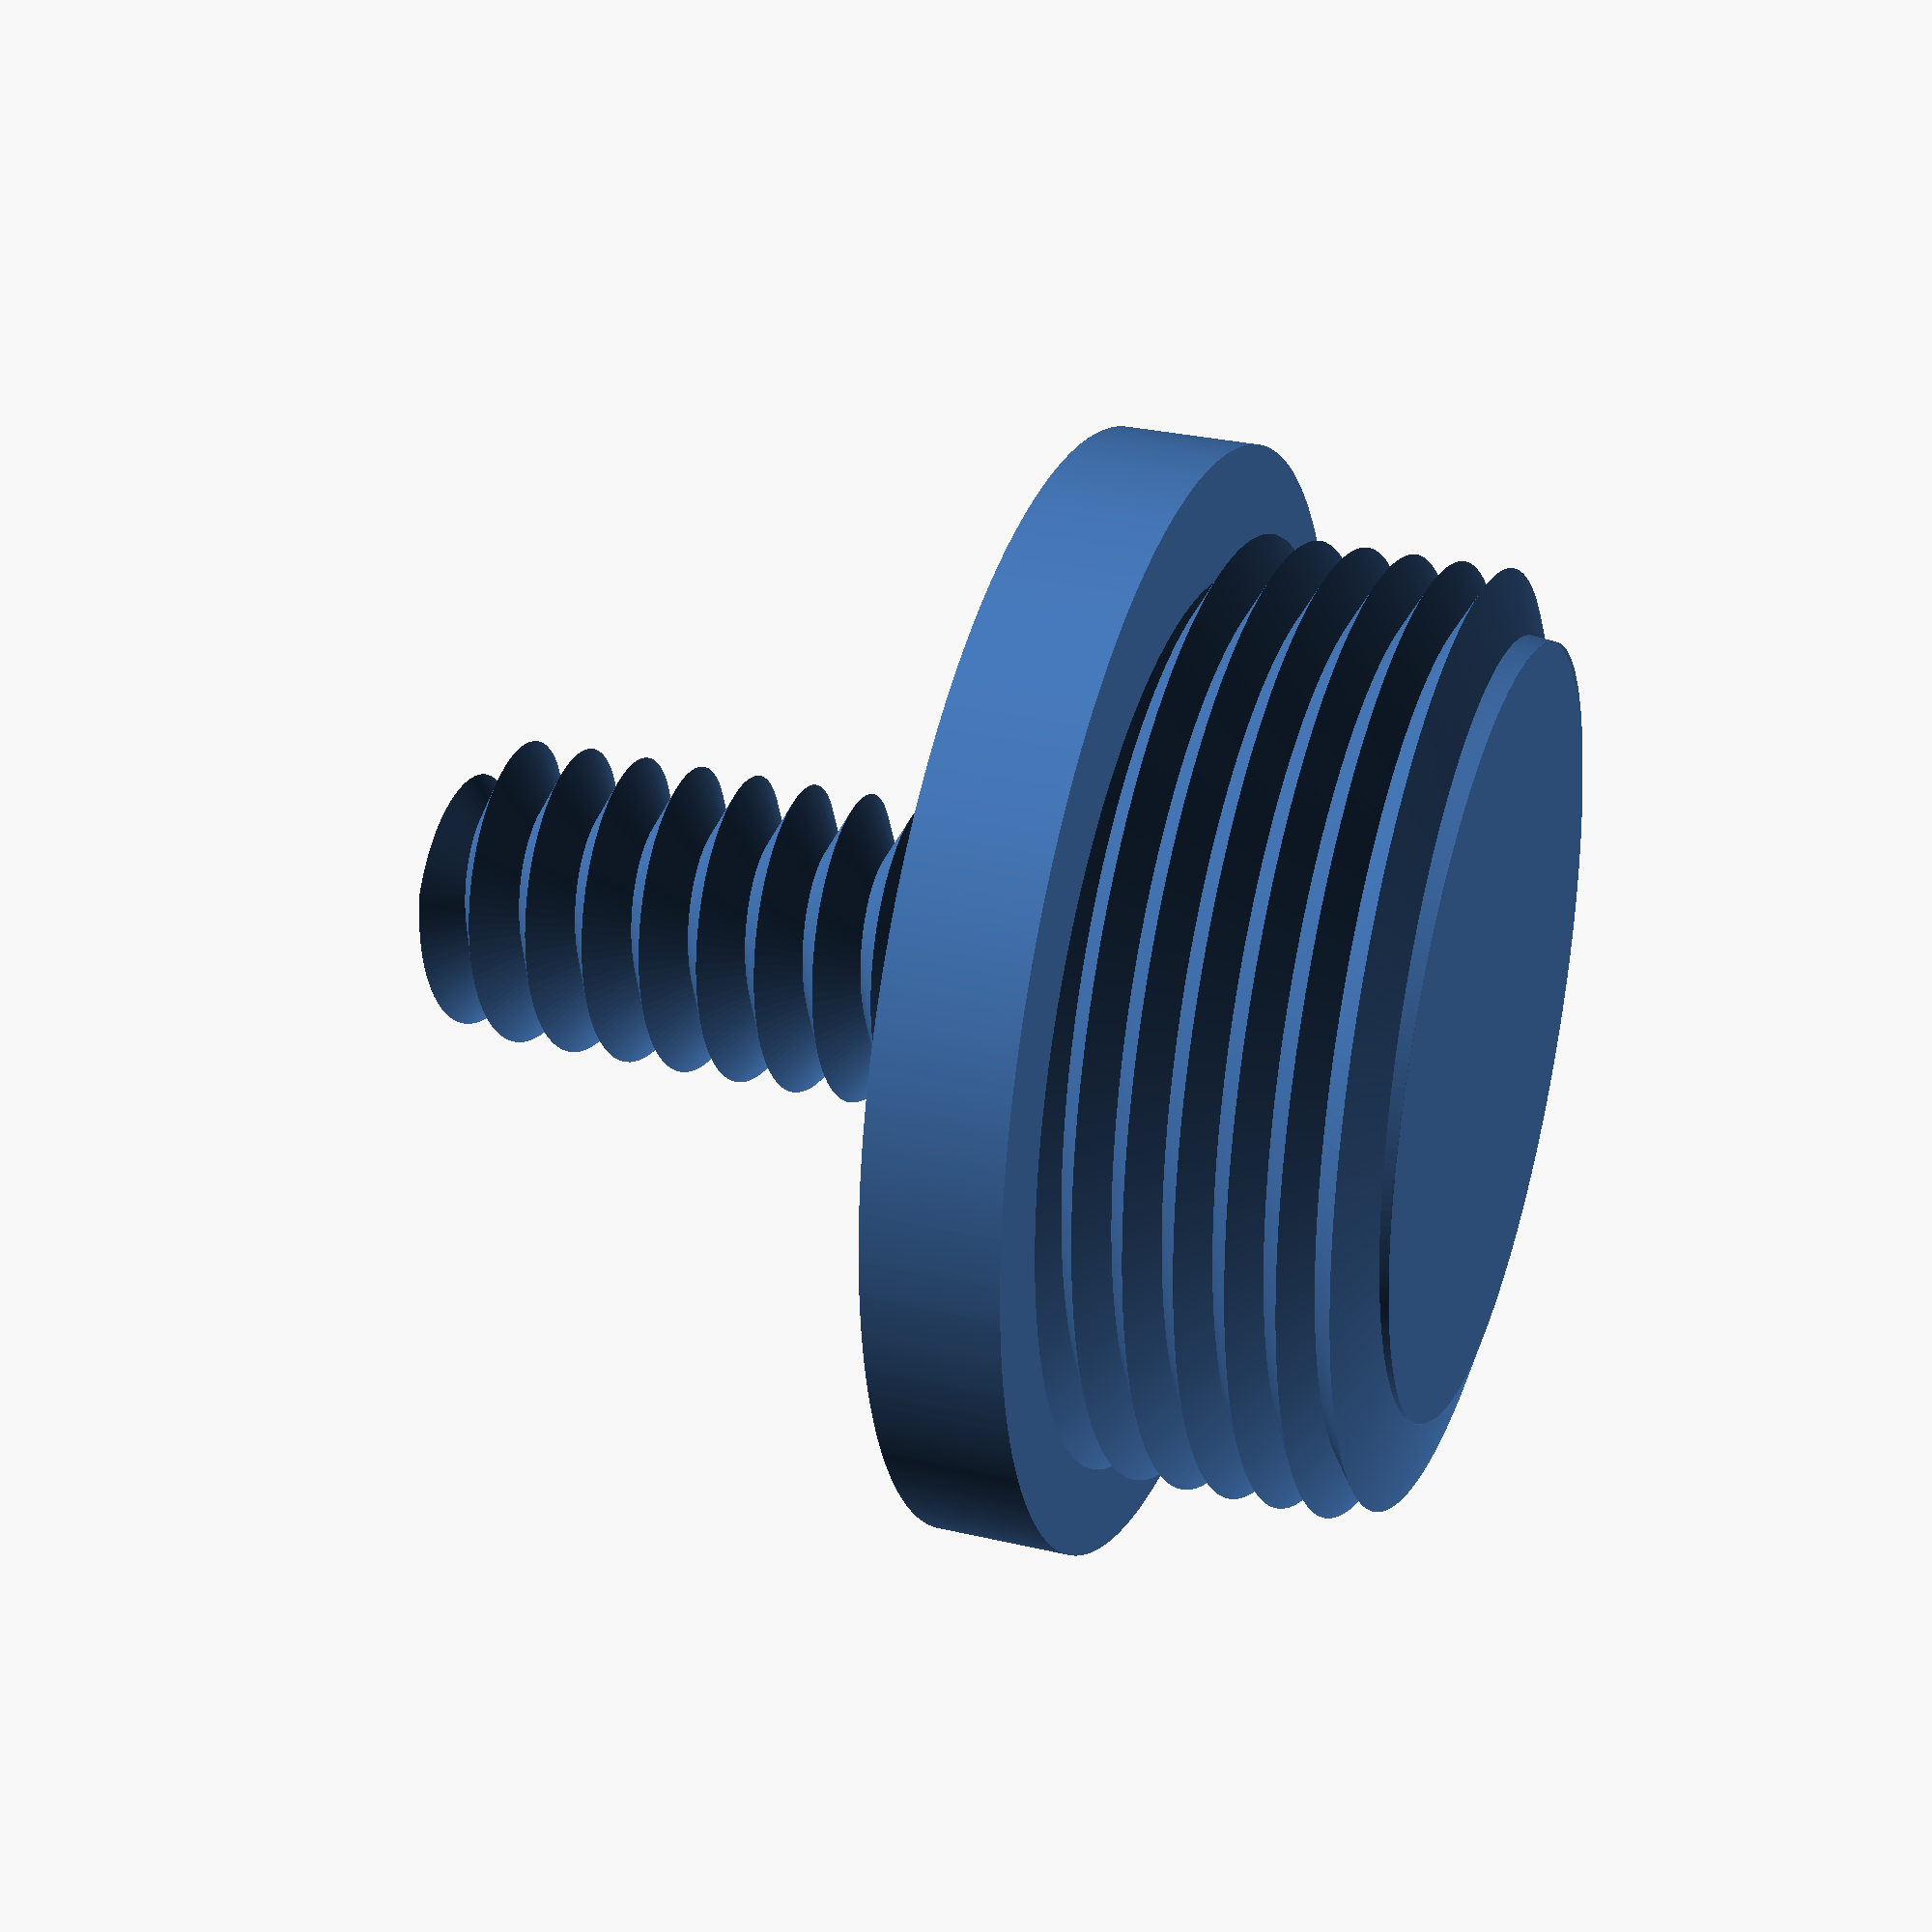
<openscad>
// threads library https://github.com/rcolyer/threads-scad
{
    // Created 2016-2017 by Ryan A. Colyer.
    // This work is released with CC0 into the public domain.
    // https://creativecommons.org/publicdomain/zero/1.0/
    //
    // https://www.thingiverse.com/thing:1686322
    //
    // v2.1


    screw_resolution = 0.2;  // in mm

    // This generates a closed polyhedron from an array of arrays of points,
    // with each inner array tracing out one loop outlining the polyhedron.
    // pointarrays should contain an array of N arrays each of size P outlining a
    // closed manifold.  The points must obey the right-hand rule.  For example,
    // looking down, the P points in the inner arrays are counter-clockwise in a
    // loop, while the N point arrays increase in height.  Points in each inner
    // array do not need to be equal height, but they usually should not meet or
    // cross the line segments from the adjacent points in the other arrays.
    // (N>=2, P>=3)
    // Core triangles:
    //   [j][i], [j+1][i], [j+1][(i+1)%P]
    //   [j][i], [j+1][(i+1)%P], [j][(i+1)%P]
    //   Then triangles are formed in a loop with the middle point of the first
    //   and last array.
    module ClosePoints(pointarrays) {
      function recurse_avg(arr, n=0, p=[0,0,0]) = (n>=len(arr)) ? p :
        recurse_avg(arr, n+1, p+(arr[n]-p)/(n+1));

      N = len(pointarrays);
      P = len(pointarrays[0]);
      NP = N*P;
      lastarr = pointarrays[N-1];
      midbot = recurse_avg(pointarrays[0]);
      midtop = recurse_avg(pointarrays[N-1]);

      faces_bot = [
        for (i=[0:P-1])
          [0,i+1,1+(i+1)%len(pointarrays[0])]
      ];

      loop_offset = 1;
      bot_len = loop_offset + P;

      faces_loop = [
        for (j=[0:N-2], i=[0:P-1], t=[0:1])
          [loop_offset, loop_offset, loop_offset] + (t==0 ?
          [j*P+i, (j+1)*P+i, (j+1)*P+(i+1)%P] :
          [j*P+i, (j+1)*P+(i+1)%P, j*P+(i+1)%P])
      ];

      top_offset = loop_offset + NP - P;
      midtop_offset = top_offset + P;

      faces_top = [
        for (i=[0:P-1])
          [midtop_offset,top_offset+(i+1)%P,top_offset+i]
      ];

      points = [
        for (i=[-1:NP])
          (i<0) ? midbot :
          ((i==NP) ? midtop :
          pointarrays[floor(i/P)][i%P])
      ];
      faces = concat(faces_bot, faces_loop, faces_top);

      polyhedron(points=points, faces=faces);
    }



    // This creates a vertical rod at the origin with external threads.  It uses
    // metric standards by default.
    module ScrewThread(outer_diam, height, pitch=0, tooth_angle=30, tolerance=0.4, tip_height=0, tooth_height=0, tip_min_fract=0) {

      pitch = (pitch==0) ? ThreadPitch(outer_diam) : pitch;
      tooth_height = (tooth_height==0) ? pitch : tooth_height;
      tip_min_fract = (tip_min_fract<0) ? 0 :
        ((tip_min_fract>0.9999) ? 0.9999 : tip_min_fract);

      outer_diam_cor = outer_diam + 0.25*tolerance; // Plastic shrinkage correction
      inner_diam = outer_diam - tooth_height/tan(tooth_angle);
      or = (outer_diam_cor < screw_resolution) ?
        screw_resolution/2 : outer_diam_cor / 2;
      ir = (inner_diam < screw_resolution) ? screw_resolution/2 : inner_diam / 2;
      height = (height < screw_resolution) ? screw_resolution : height;

      steps_per_loop_try = ceil(2*3.14159265359*or / screw_resolution);
      steps_per_loop = (steps_per_loop_try < 4) ? 4 : steps_per_loop_try;
      hs_ext = 3;
      hsteps = ceil(3 * height / pitch) + 2*hs_ext;

      extent = or - ir;

      tip_start = height-tip_height;
      tip_height_sc = tip_height / (1-tip_min_fract);

      tip_height_ir = (tip_height_sc > tooth_height/2) ?
        tip_height_sc - tooth_height/2 : tip_height_sc;

      tip_height_w = (tip_height_sc > tooth_height) ? tooth_height : tip_height_sc;
      tip_wstart = height + tip_height_sc - tip_height - tip_height_w;


      function tooth_width(a, h, pitch, tooth_height, extent) =
        let(
          ang_full = h*360.0/pitch-a,
          ang_pn = atan2(sin(ang_full), cos(ang_full)),
          ang = ang_pn < 0 ? ang_pn+360 : ang_pn,
          frac = ang/360,
          tfrac_half = tooth_height / (2*pitch),
          tfrac_cut = 2*tfrac_half
        )
        (frac > tfrac_cut) ? 0 : (
          (frac <= tfrac_half) ?
            ((frac / tfrac_half) * extent) :
            ((1 - (frac - tfrac_half)/tfrac_half) * extent)
        );


      pointarrays = [
        for (hs=[0:hsteps])
          [
            for (s=[0:steps_per_loop-1])
              let(
                ang_full = s*360.0/steps_per_loop,
                ang_pn = atan2(sin(ang_full), cos(ang_full)),
                ang = ang_pn < 0 ? ang_pn+360 : ang_pn,

                h_fudge = pitch*0.001,

                h_mod =
                  (hs%3 == 2) ?
                    ((s == steps_per_loop-1) ? tooth_height - h_fudge : (
                     (s == steps_per_loop-2) ? tooth_height/2 : 0)) : (
                  (hs%3 == 0) ?
                    ((s == steps_per_loop-1) ? pitch-tooth_height/2 : (
                     (s == steps_per_loop-2) ? pitch-tooth_height + h_fudge : 0)) :
                    ((s == steps_per_loop-1) ? pitch-tooth_height/2 + h_fudge : (
                     (s == steps_per_loop-2) ? tooth_height/2 : 0))
                  ),

                h_level =
                  (hs%3 == 2) ? tooth_height - h_fudge : (
                  (hs%3 == 0) ? 0 : tooth_height/2),

                h_ub = floor((hs-hs_ext)/3) * pitch
                  + h_level + ang*pitch/360.0 - h_mod,
                h_max = height - (hsteps-hs) * h_fudge,
                h_min = hs * h_fudge,
                h = (h_ub < h_min) ? h_min : ((h_ub > h_max) ? h_max : h_ub),

                ht = h - tip_start,
                hf_ir = ht/tip_height_ir,
                ht_w = h - tip_wstart,
                hf_w_t = ht_w/tip_height_w,
                hf_w = (hf_w_t < 0) ? 0 : ((hf_w_t > 1) ? 1 : hf_w_t),

                ext_tip = (h <= tip_wstart) ? extent : (1-hf_w) * extent,
                wnormal = tooth_width(ang, h, pitch, tooth_height, ext_tip),
                w = (h <= tip_wstart) ? wnormal :
                  (1-hf_w) * wnormal +
                  hf_w * (0.1*screw_resolution + (wnormal * wnormal * wnormal /
                    (ext_tip*ext_tip+0.1*screw_resolution))),
                r = (ht <= 0) ? ir + w :
                  ( (ht < tip_height_ir ? ((2/(1+(hf_ir*hf_ir))-1) * ir) : 0) + w)
              )
              [r*cos(ang), r*sin(ang), h]
          ]
      ];


      ClosePoints(pointarrays);
    }

    // Solid rod on the bottom, external threads on the top.
    module RodStart(diameter, height, thread_len=0, thread_diam=0, thread_pitch=0) {
      // A reasonable default.
      thread_diam = (thread_diam==0) ? 0.75*diameter : thread_diam;
      thread_len = (thread_len==0) ? 0.5*diameter : thread_len;
      thread_pitch = (thread_pitch==0) ? ThreadPitch(thread_diam) : thread_pitch;

      cylinder(r=diameter/2, h=height, $fn=24*diameter);

      translate([0, 0, height])
        ScrewThread(thread_diam, thread_len, thread_pitch,
          tip_height=thread_pitch, tip_min_fract=0.75);
    }
}

module cap_with_camera_screw()
{
    union()
    {
        rotate([180,0,0])
        // Camera support (1/4", 20tpi)
        RodStart(23, 1.4, 13, 6.35, 1.27);

        // Cap tube
        RodStart(23, 1.4, 6.5, 19.4, 1);
    }
}
cap_with_camera_screw();
</openscad>
<views>
elev=150.4 azim=117.4 roll=250.9 proj=p view=wireframe
</views>
